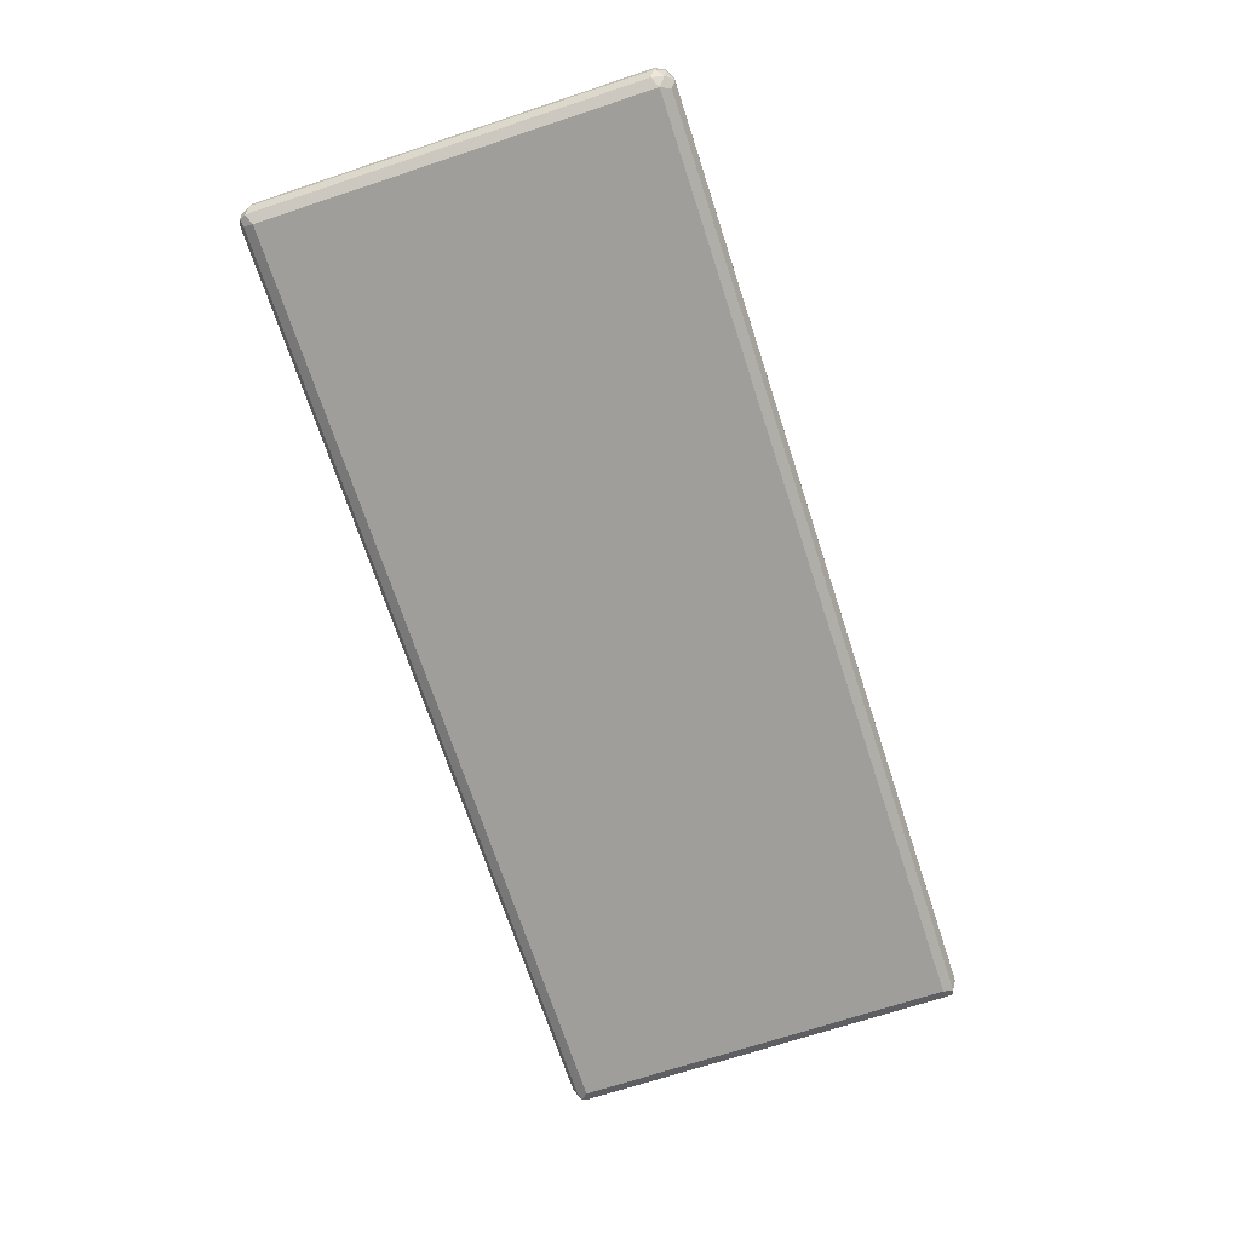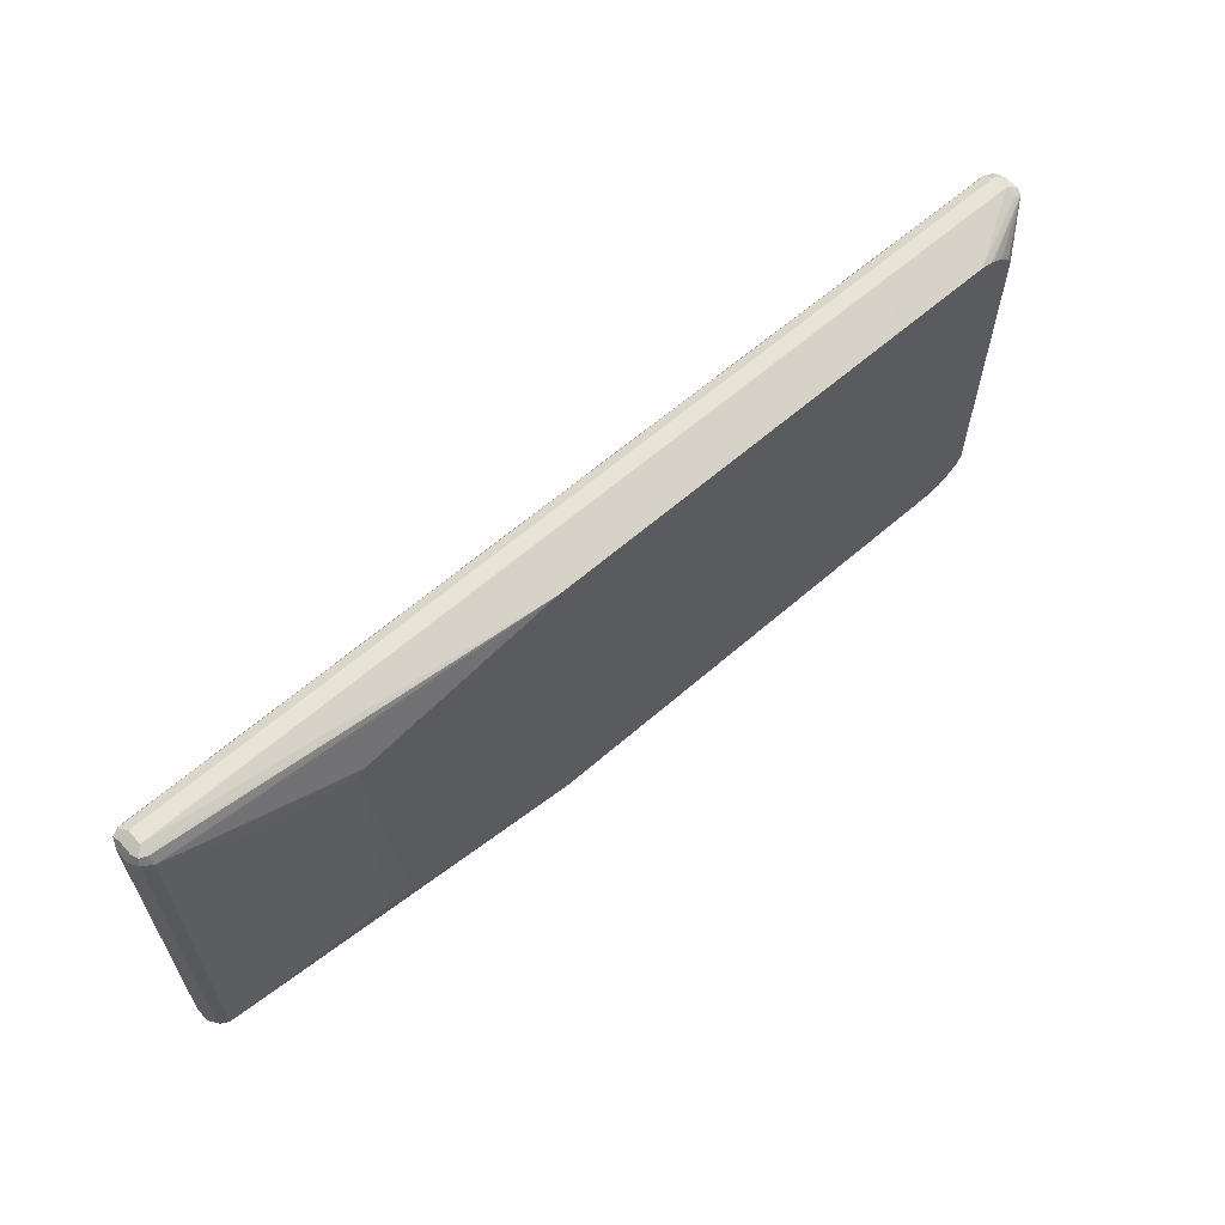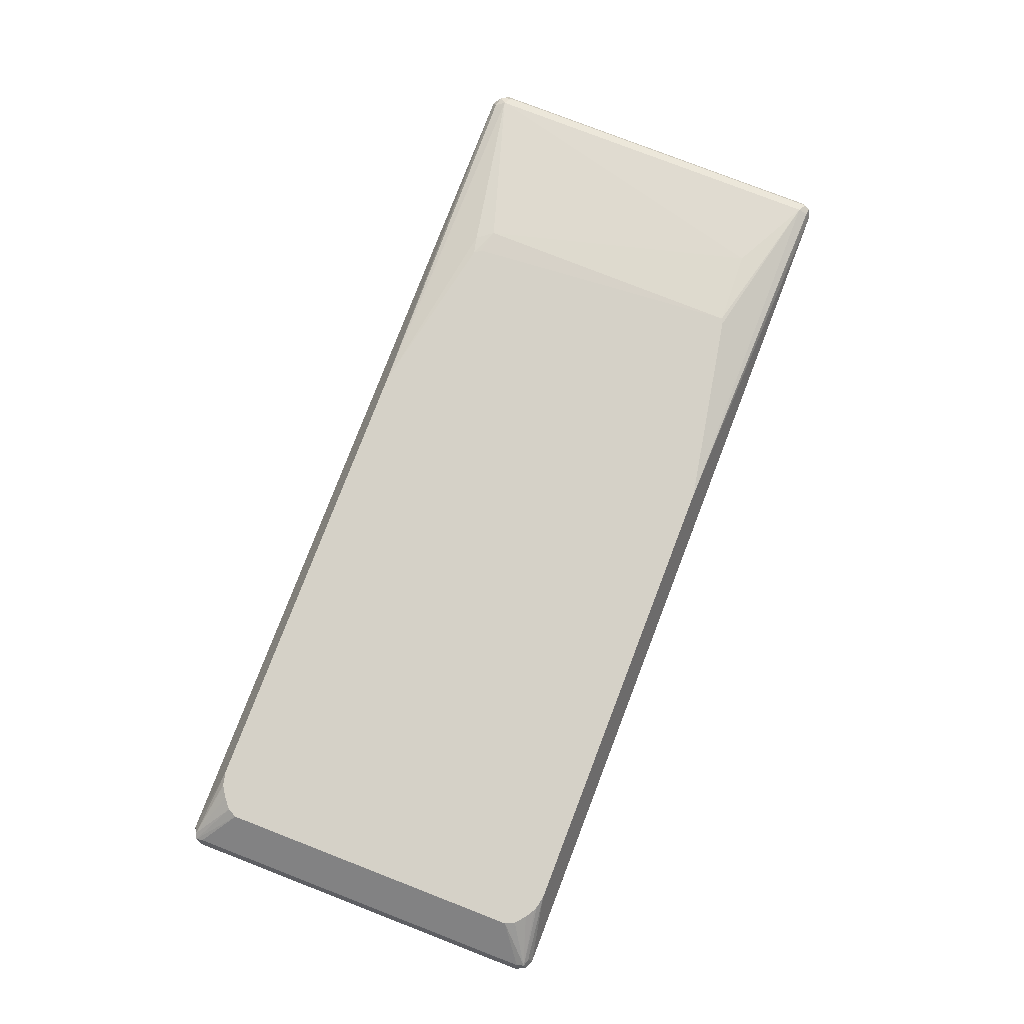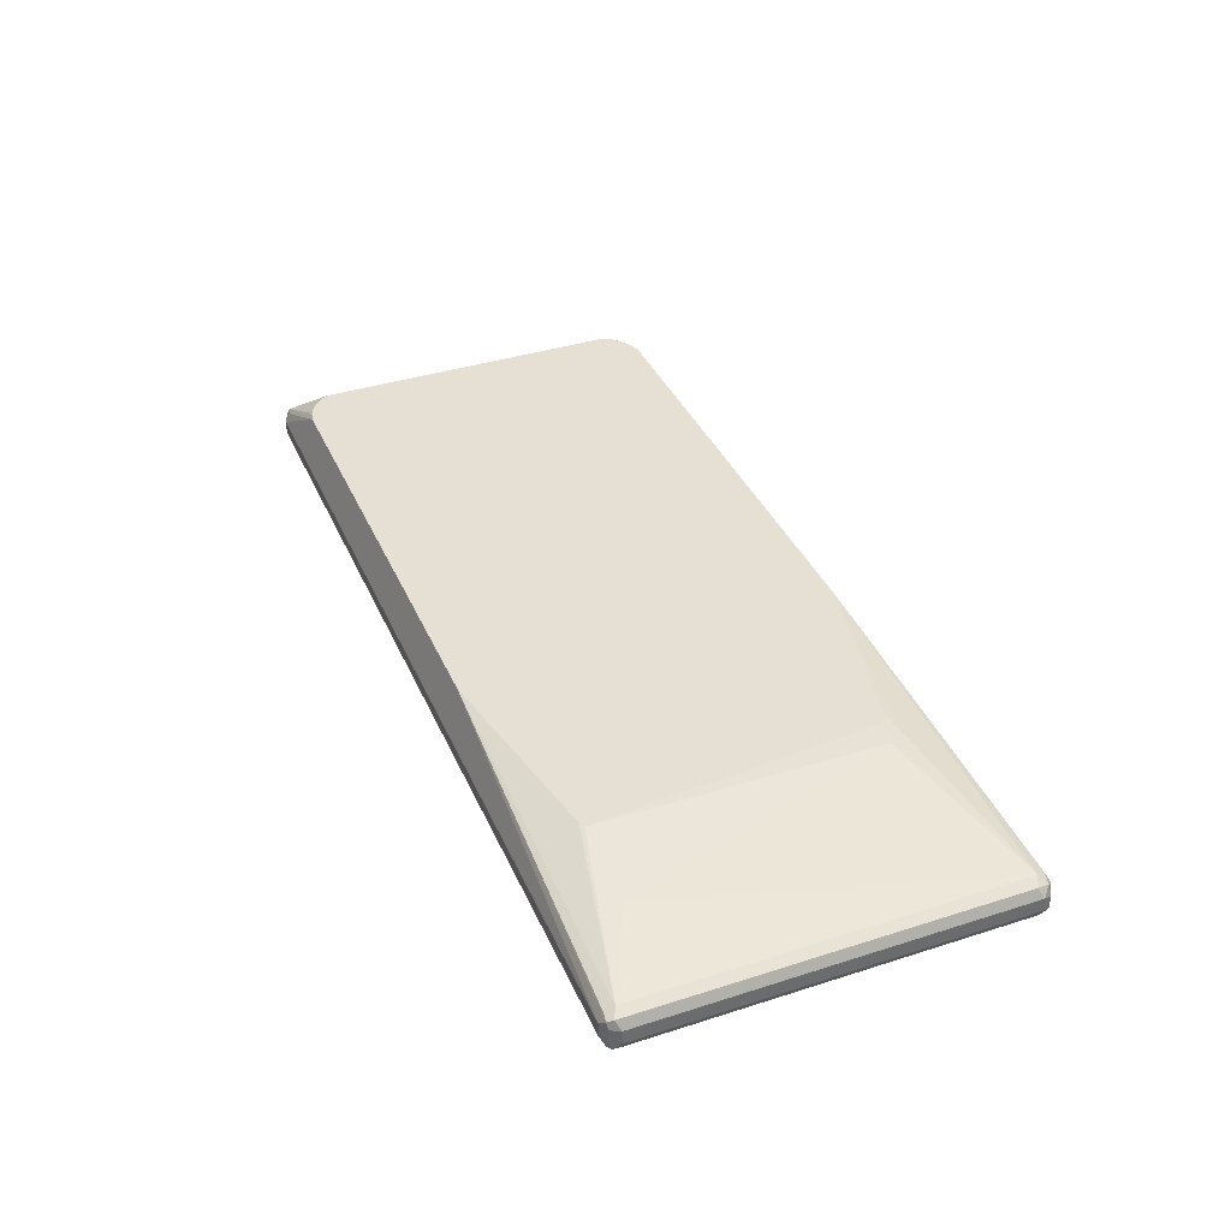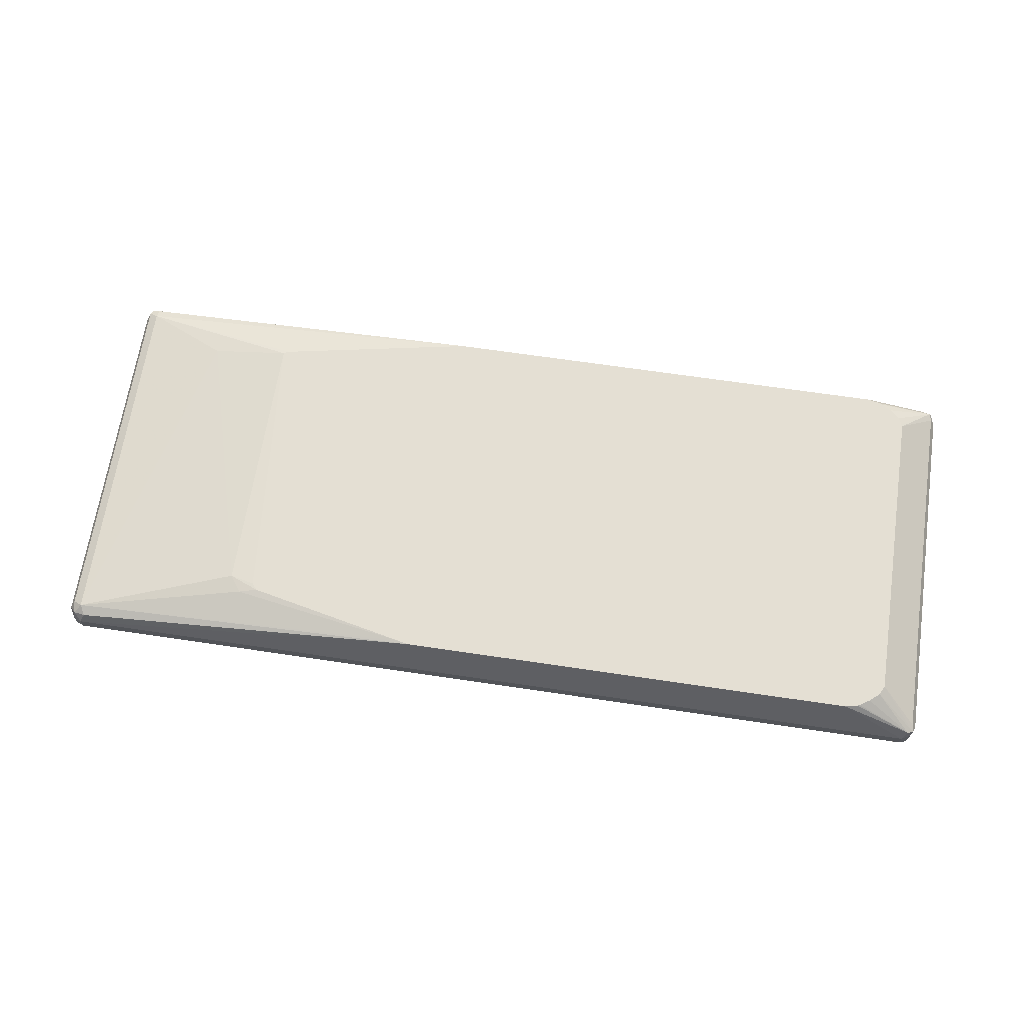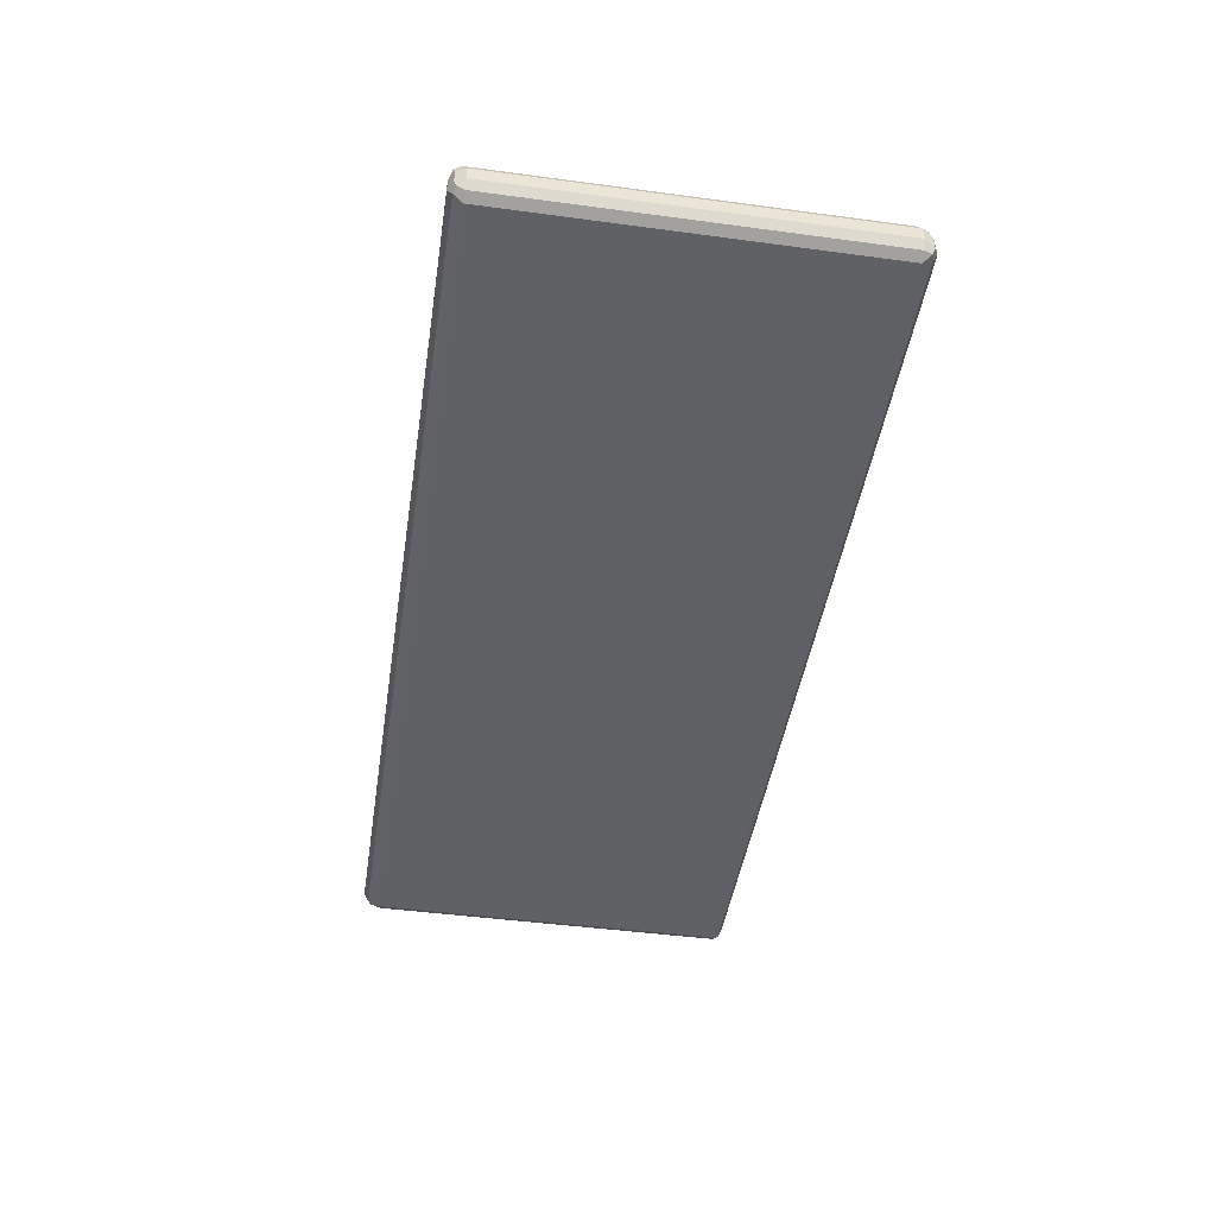
<metadata>
{"format":"obj","ext":"obj","renderer":"f3d","projection":"perspective","resolution":1024,"background":"white","views":[{"elev":-70.8,"azim":-71.8,"up":"+Y"},{"elev":62.0,"azim":138.5,"up":"+Z"},{"elev":79.6,"azim":-68.9,"up":"+Y"},{"elev":38.0,"azim":67.9,"up":"+Y"},{"elev":66.8,"azim":-171.5,"up":"+Y"},{"elev":-45.5,"azim":81.2,"up":"+Y"}]}
</metadata>
<code>
v 0.8232 -0.4024 -0.2378
v 0.3475 -0.351 -0.2195
v 0.817 -0.3903 -0.2317
v 0.8323 -0.3933 -0.2286
v 0.8353 -0.4085 -0.2317
v 0.8232 -0.4207 -0.2378
v -0.3475 -0.4024 -0.2378
v 0.3629 -0.351 -0.2165
v 0.8232 -0.3842 -0.2195
v -0.2595 -0.351 -0.2195
v 0.8353 -0.3903 -0.2134
v 0.8415 -0.4024 -0.2195
v 0.8353 -0.4268 -0.2317
v 0.8232 -0.4329 -0.2317
v -0.3475 -0.4207 -0.2378
v -0.3597 -0.4024 -0.2317
v -0.3613 -0.3933 -0.2286
v -0.3536 -0.3903 -0.2317
v 0.5738 -0.351 -0.1714
v 0.5976 -0.3537 -0.1768
v 0.7134 -0.3659 0.2012
v 0.8232 -0.3842 0.2561
v 0.6128 -0.3522 -0.1555
v -0.2762 -0.351 -0.2158
v 0.8353 -0.3903 0.2622
v 0.8415 -0.4207 -0.2195
v 0.8415 -0.4024 0.2561
v 0.8353 -0.4329 -0.2195
v 0.8323 -0.4345 -0.2286
v 0.8232 -0.439 -0.2195
v -0.3475 -0.4329 -0.2317
v -0.3566 -0.4299 -0.2332
v -0.3597 -0.4207 -0.2317
v -0.3659 -0.4024 -0.2195
v -0.3597 -0.3903 -0.2195
v -0.3109 -0.351 -0.1829
v -0.3049 -0.351 -0.1951
v -0.2919 -0.351 -0.2061
v -0.2809 -0.351 -0.2132
v -0.2785 -0.351 -0.2146
v 0.5807 -0.351 -0.1629
v 0.6104 -0.351 0.2046
v 0.8232 -0.3903 0.2683
v 0.6036 -0.351 0.208
v 0.3475 -0.351 0.2561
v 0.8323 -0.3933 0.2698
v 0.8353 -0.4024 0.2683
v 0.8415 -0.4207 0.2561
v 0.8353 -0.4329 0.2561
v 0.8232 -0.439 0.2561
v -0.3475 -0.439 -0.2195
v -0.3597 -0.4329 -0.2256
v -0.3659 -0.4207 -0.2195
v -0.3659 -0.4024 0.2561
v -0.3597 -0.3903 0.2561
v -0.3109 -0.351 0.2195
v 0.8232 -0.4024 0.2744
v -0.2595 -0.351 0.2561
v 0.8353 -0.4207 0.2683
v 0.8369 -0.4299 0.2652
v 0.8292 -0.4329 0.2683
v -0.3475 -0.439 0.2561
v -0.3597 -0.4329 0.25
v -0.3659 -0.4207 0.2561
v -0.3597 -0.3964 0.2683
v -0.3566 -0.3887 0.2652
v -0.3093 -0.351 0.2229
v 0.8232 -0.4207 0.2744
v -0.3475 -0.4024 0.2744
v -0.2744 -0.351 0.2528
v -0.3475 -0.3903 0.2683
v -0.3414 -0.4329 0.2683
v -0.3566 -0.4299 0.2652
v -0.3597 -0.4146 0.2683
v -0.2791 -0.351 0.2509
v -0.292 -0.351 0.2432
v -0.2929 -0.351 0.2425
v -0.3049 -0.351 0.2317
v -0.3475 -0.4207 0.2744
f 32 52 33
f 35 55 56
f 33 52 53
f 34 53 64
f 34 64 54
f 34 54 55
f 34 55 35
f 45 58 69
f 43 45 46
f 45 57 46
f 45 69 57
f 46 57 47
f 47 57 68
f 31 52 32
f 47 68 59
f 35 56 36
f 31 51 52
f 25 46 47
f 30 50 62
f 48 59 60
f 21 42 22
f 22 43 25
f 22 42 44
f 22 44 45
f 22 45 43
f 23 41 42
f 30 62 51
f 25 43 46
f 26 48 49
f 26 49 28
f 27 47 59
f 27 59 48
f 28 49 50
f 28 50 30
f 28 30 29
f 25 47 27
f 48 60 49
f 62 73 63
f 50 60 61
f 62 72 73
f 63 73 64
f 64 73 74
f 65 74 79
f 65 79 69
f 65 69 71
f 65 71 66
f 66 70 75
f 66 75 76
f 66 76 77
f 66 77 78
f 66 78 67
f 72 79 73
f 73 79 74
f 21 23 42
f 61 79 72
f 60 68 61
f 59 68 60
f 58 71 69
f 50 61 72
f 50 72 62
f 51 62 63
f 51 63 52
f 52 63 64
f 52 64 53
f 54 65 55
f 49 60 50
f 54 64 74
f 55 65 66
f 55 66 56
f 56 66 67
f 57 69 79
f 57 79 68
f 58 70 66
f 58 66 71
f 54 74 65
f 19 23 20
f 61 68 79
f 18 40 24
f 2 78 77
f 2 77 76
f 2 76 75
f 2 75 70
f 2 70 58
f 2 58 45
f 2 45 44
f 2 44 42
f 2 42 41
f 2 41 19
f 2 19 8
f 3 9 4
f 4 9 11
f 4 11 12
f 4 12 5
f 2 67 78
f 2 56 67
f 2 36 56
f 2 37 36
f 1 2 3
f 1 3 4
f 1 4 5
f 1 5 13
f 1 13 6
f 1 6 15
f 1 15 7
f 5 12 26
f 1 7 10
f 2 8 9
f 2 9 3
f 2 24 40
f 2 40 39
f 2 39 38
f 2 38 37
f 19 41 23
f 1 10 2
f 5 26 13
f 2 10 24
f 6 14 31
f 13 26 28
f 14 29 30
f 14 30 51
f 14 51 31
f 15 31 32
f 15 32 33
f 16 33 53
f 13 29 14
f 16 53 34
f 17 35 36
f 17 36 37
f 17 37 18
f 18 37 38
f 18 38 39
f 18 39 40
f 6 13 14
f 16 34 17
f 13 28 29
f 17 34 35
f 12 27 48
f 6 31 15
f 12 48 26
f 7 15 33
f 7 33 16
f 7 16 17
f 7 18 10
f 8 19 20
f 8 20 9
f 7 17 18
f 9 22 25
f 9 25 11
f 11 27 12
f 9 20 23
f 9 23 21
f 10 18 24
f 9 21 22
f 11 25 27

</code>
